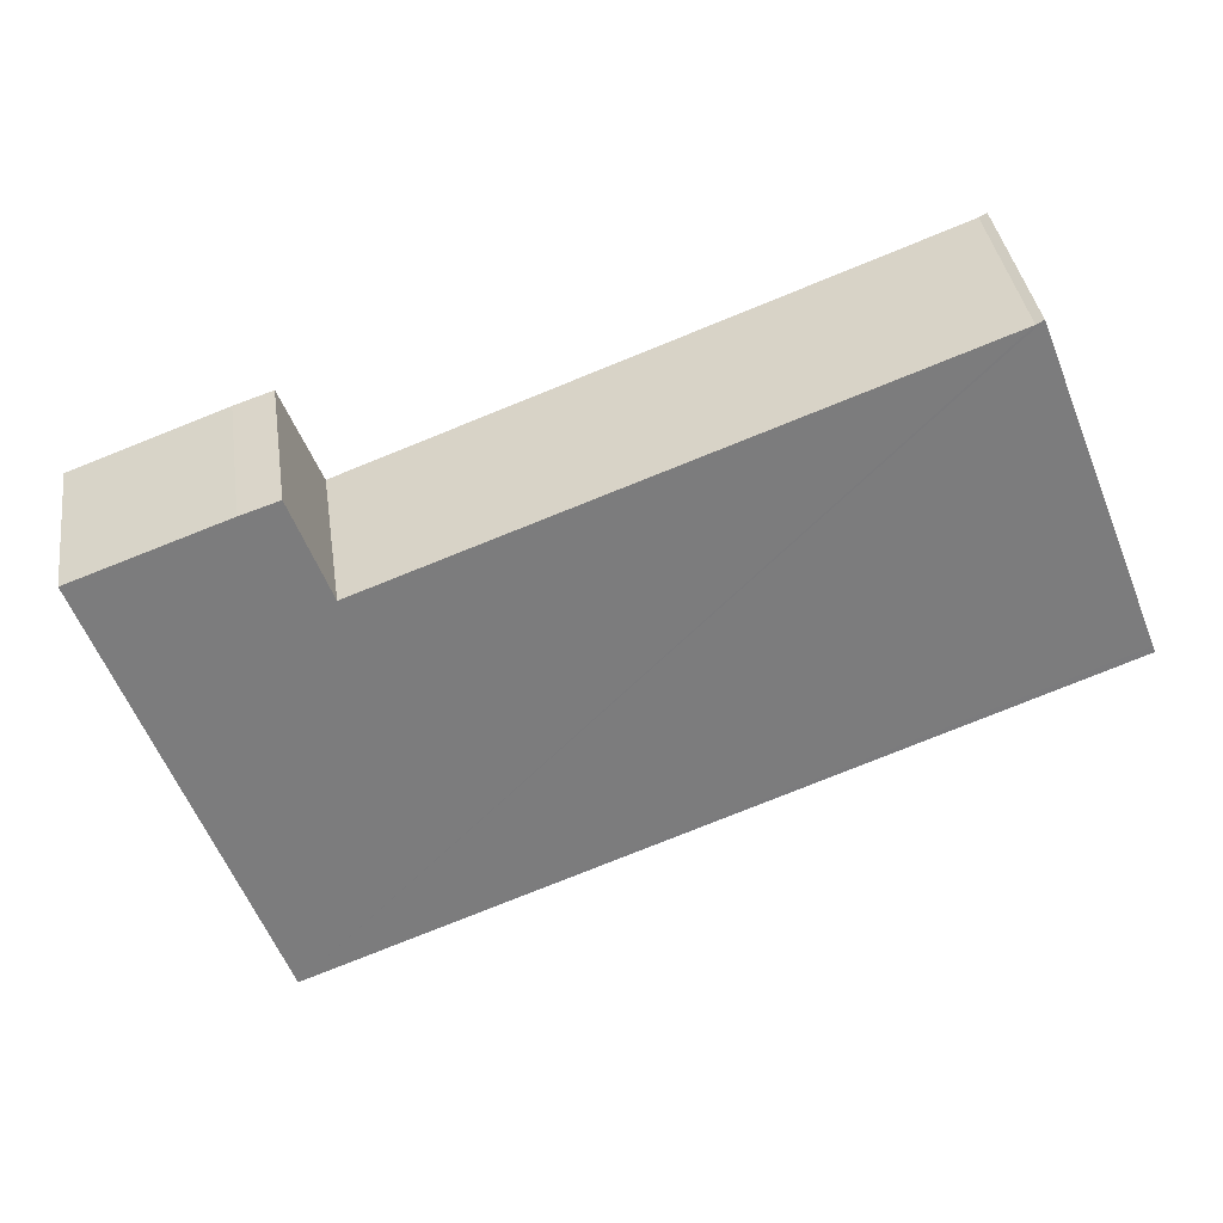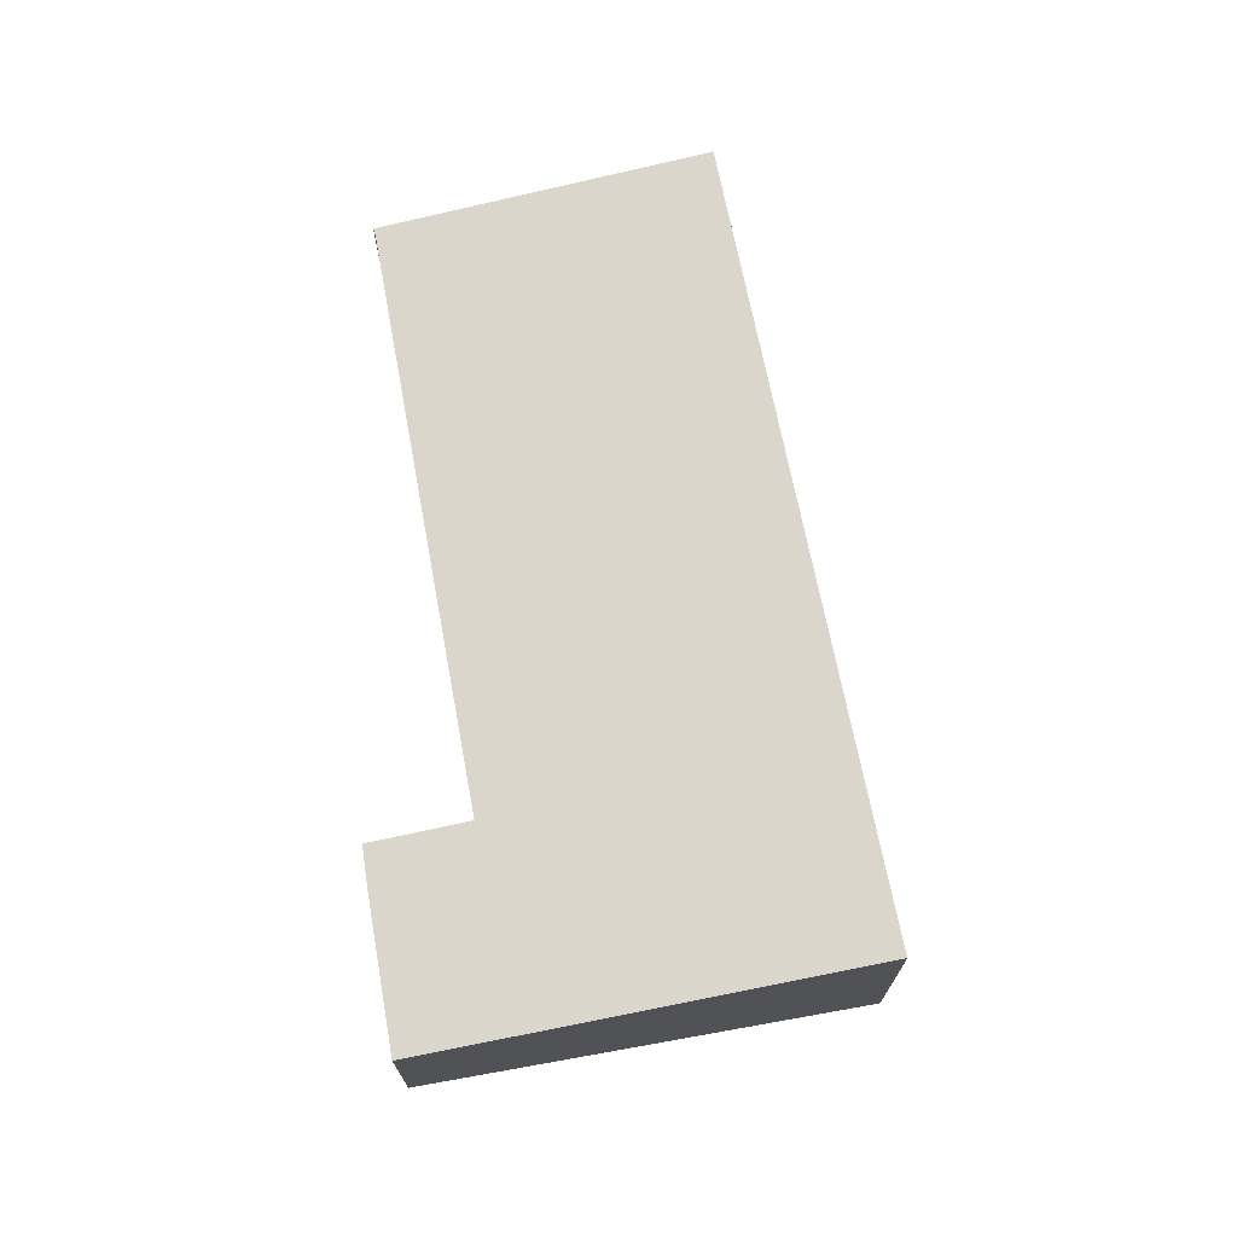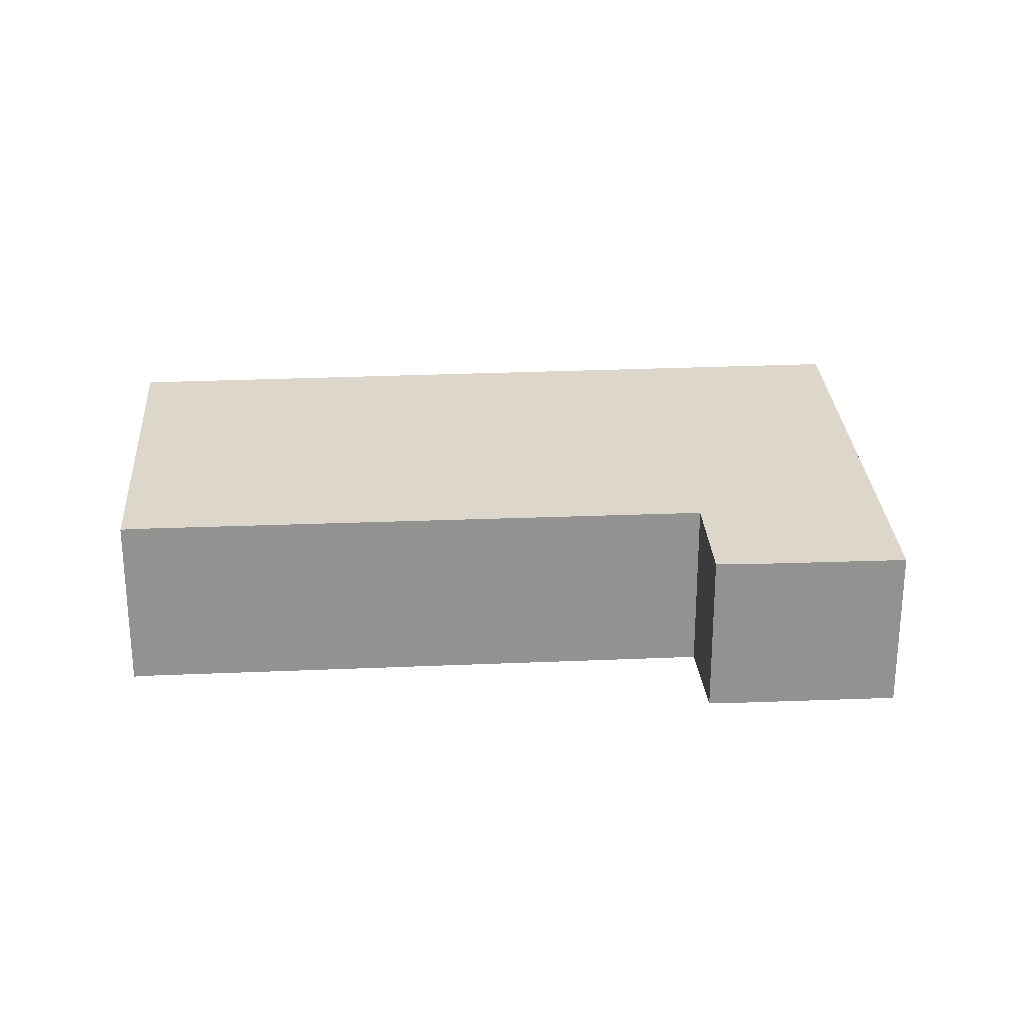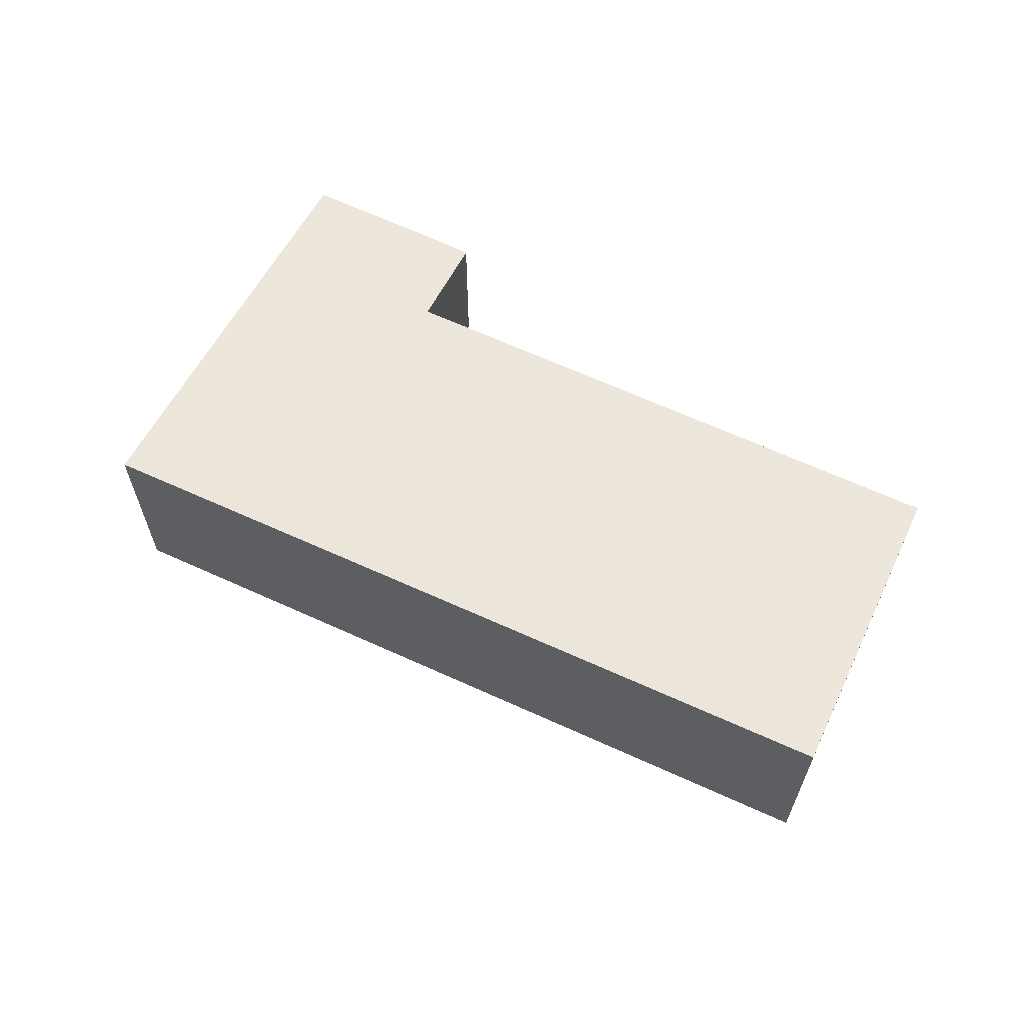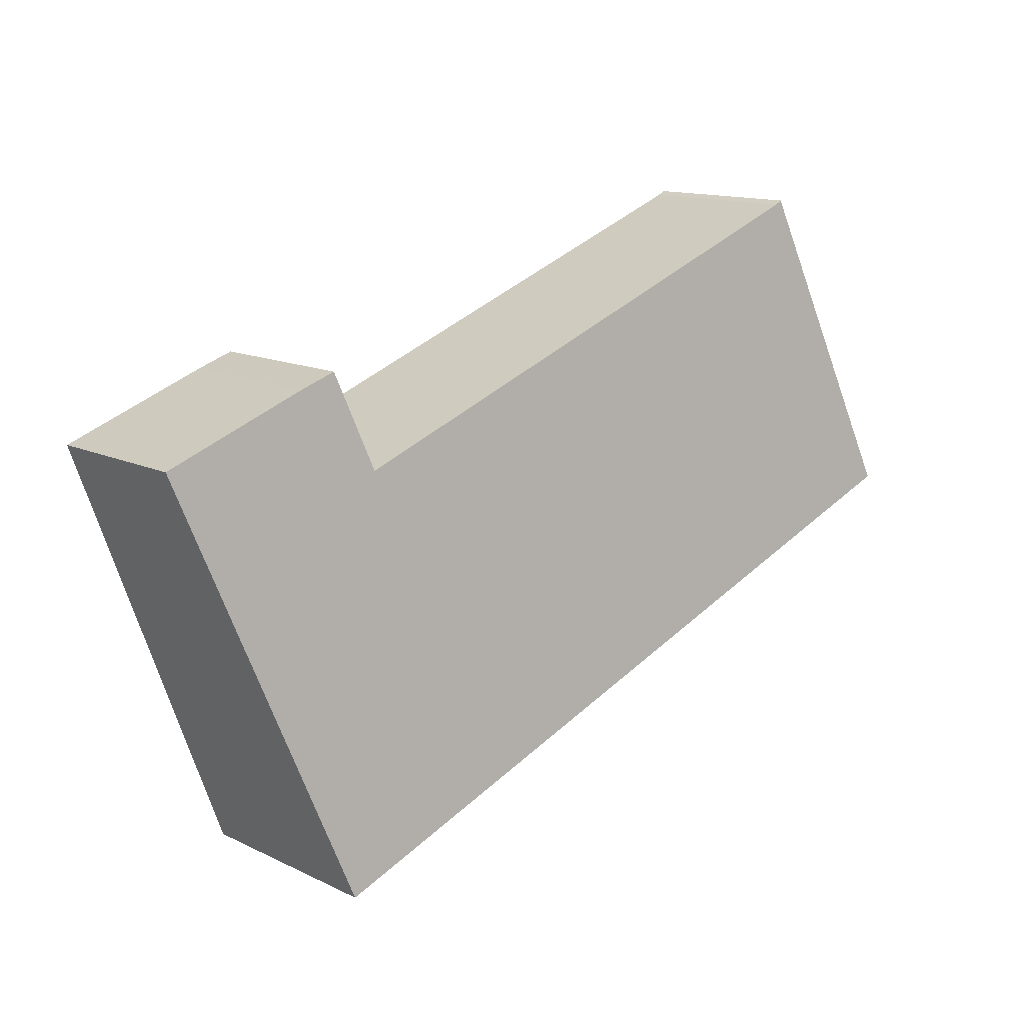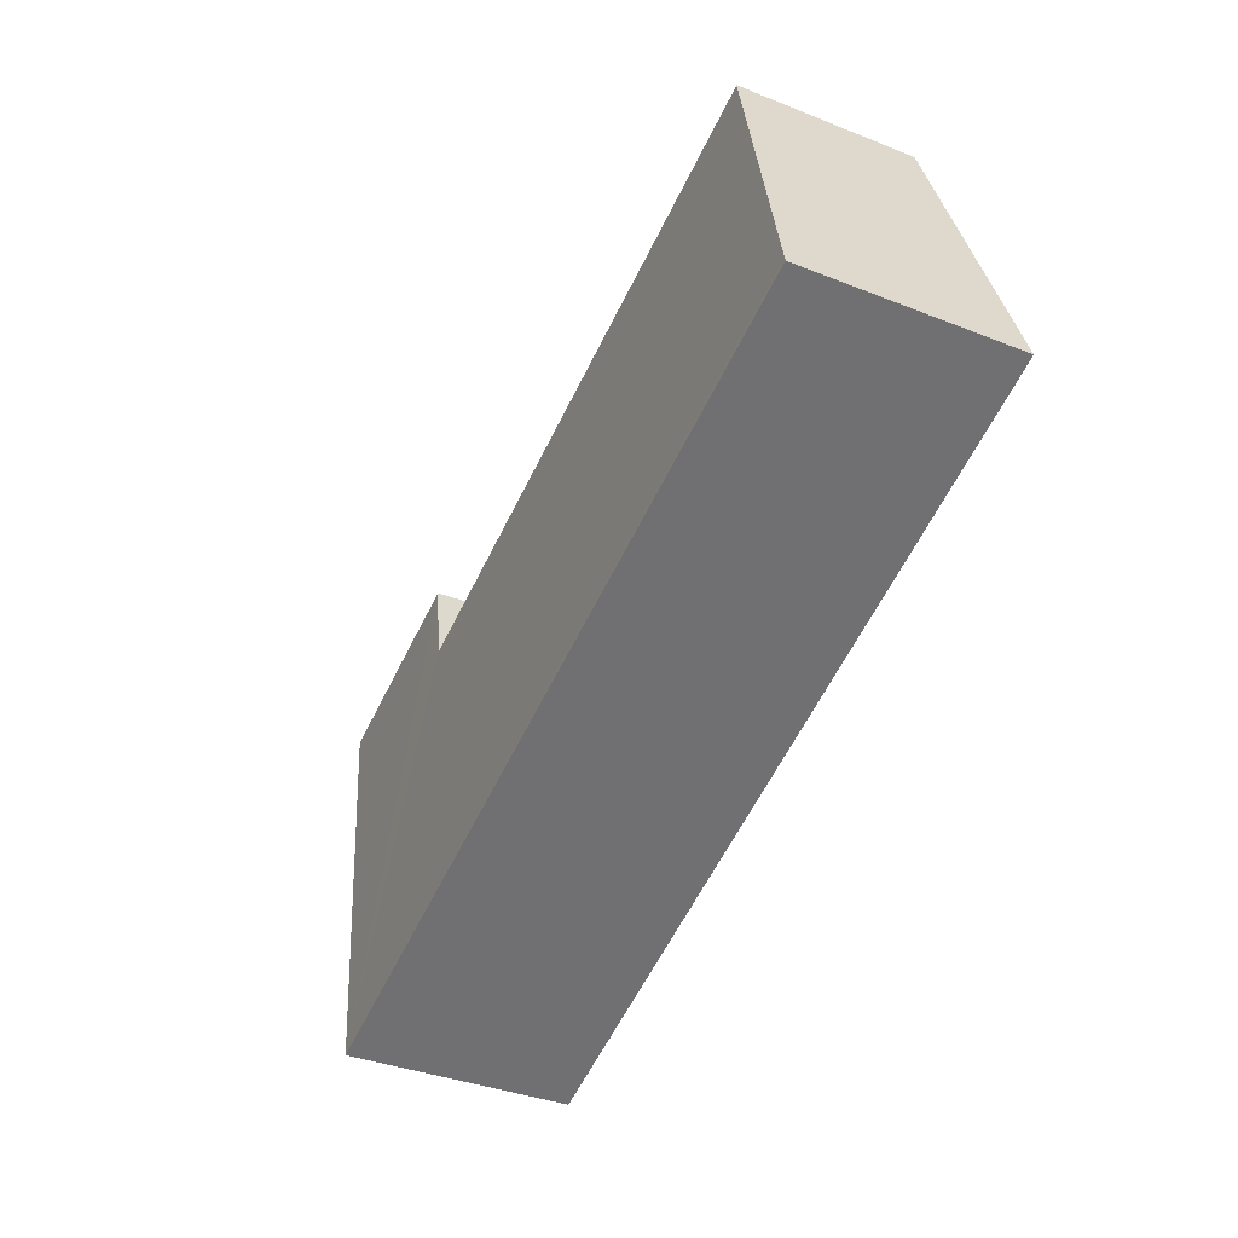
<metadata>
{"format":"obj","ext":"obj","renderer":"f3d","projection":"perspective","resolution":1024,"background":"white","views":[{"elev":37.9,"azim":171.8,"up":"+Z"},{"elev":70.1,"azim":100.2,"up":"+Y"},{"elev":24.0,"azim":16.6,"up":"+Y"},{"elev":62.7,"azim":-133.9,"up":"+Y"},{"elev":13.3,"azim":137.3,"up":"+Z"},{"elev":-35.6,"azim":-117.8,"up":"+Z"}]}
</metadata>
<code>
v  0.047 4.192 0.123
v  14.85 4.207 -5.77
v  0 4.207 2.576e-16
v  2.382 3.428 6.251
v  2.524 3.431 6.173
v  13.6 3.418 1.984
v  14.31 3.184 3.87
v  15.04 3.18 3.624
v  17.93 3.174 2.553
v  14.93 4.182 -5.569
v  14.85 3.533e-16 -5.77
v  0 0 0
v  2.382 -3.828e-16 6.251
v  0.047 -7.532e-18 0.123
v  13.6 -1.215e-16 1.984
v  14.31 -2.37e-16 3.87
v  2.524 -3.78e-16 6.173
v  15.04 -2.219e-16 3.624
v  17.93 -1.563e-16 2.553
v  14.93 3.41e-16 -5.569
g defaultobject
f 1 2 3
f 2 1 4
f 2 4 5
f 2 5 6
f 2 6 7
f 2 7 8
f 2 8 9
f 2 9 10
f 11 3 2
f 3 11 12
f 12 1 3
f 1 12 4
f 4 12 13
f 13 12 14
f 15 7 6
f 7 15 16
f 4 17 5
f 17 4 13
f 17 6 5
f 6 17 15
f 16 8 7
f 8 16 18
f 18 9 8
f 9 18 19
f 10 11 2
f 11 10 9
f 11 9 20
f 20 9 19
f 18 20 19
f 20 18 16
f 20 16 15
f 20 15 11
f 11 15 12
f 12 15 17
f 12 17 14
f 14 17 13

</code>
